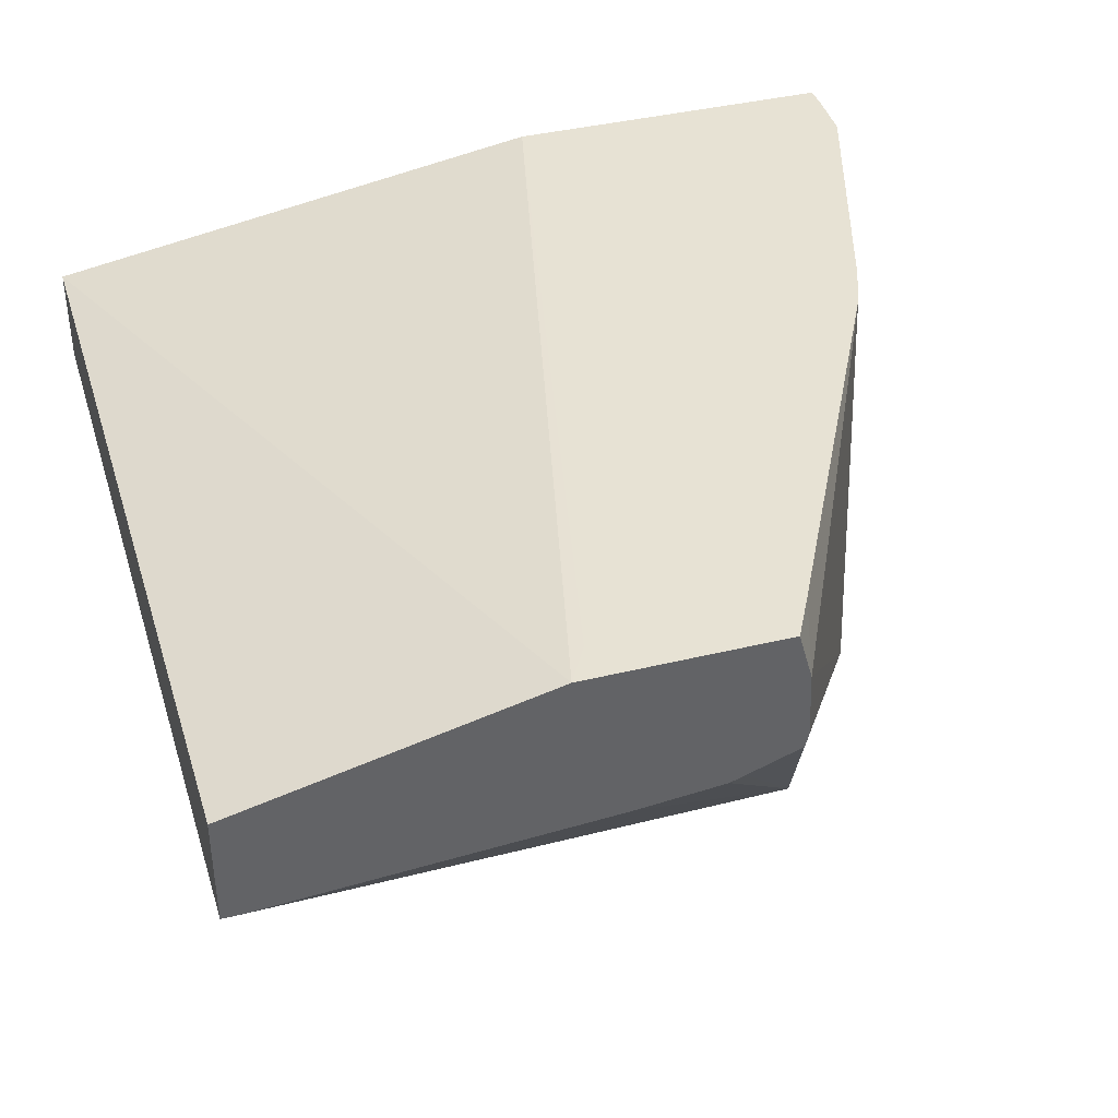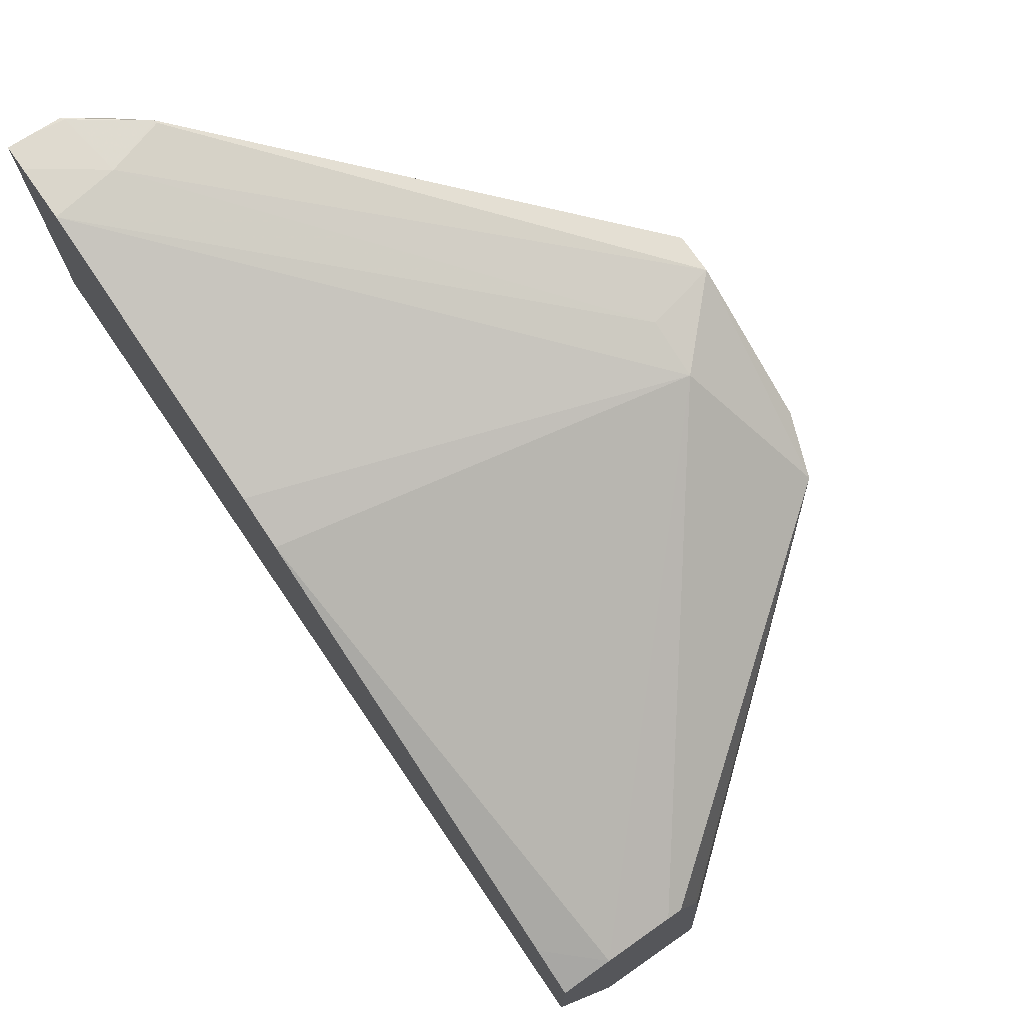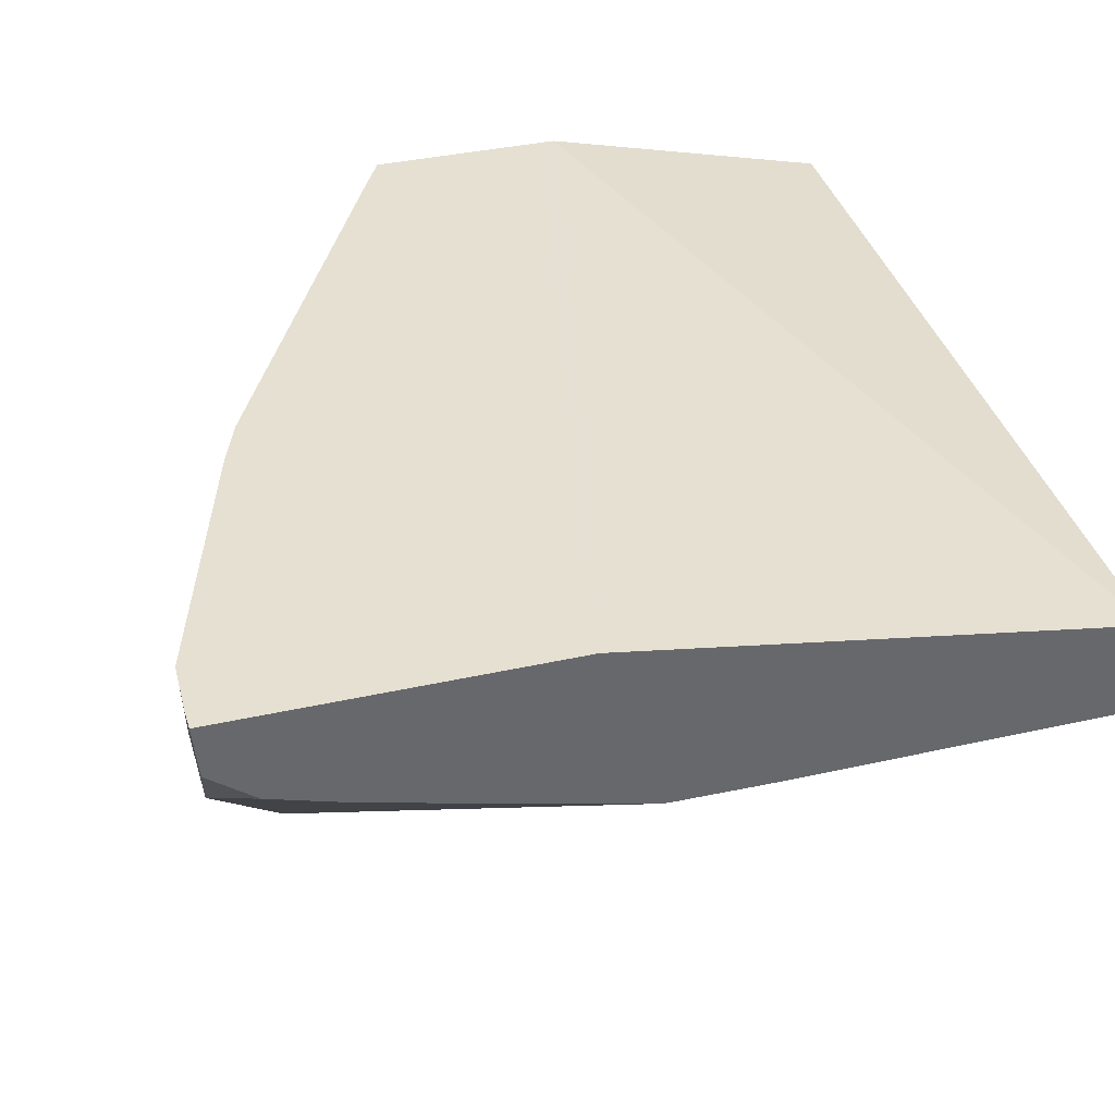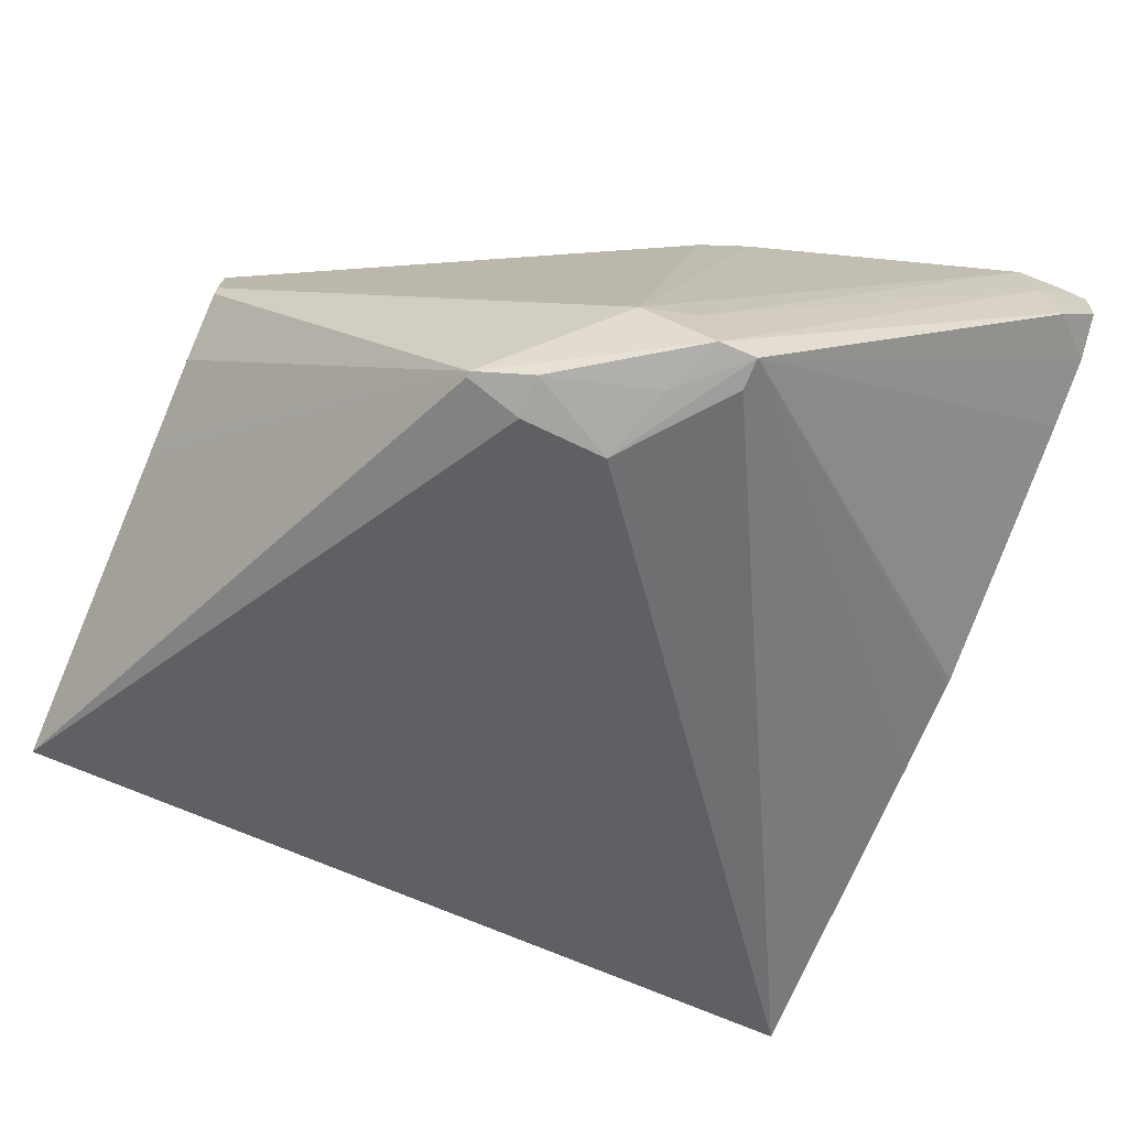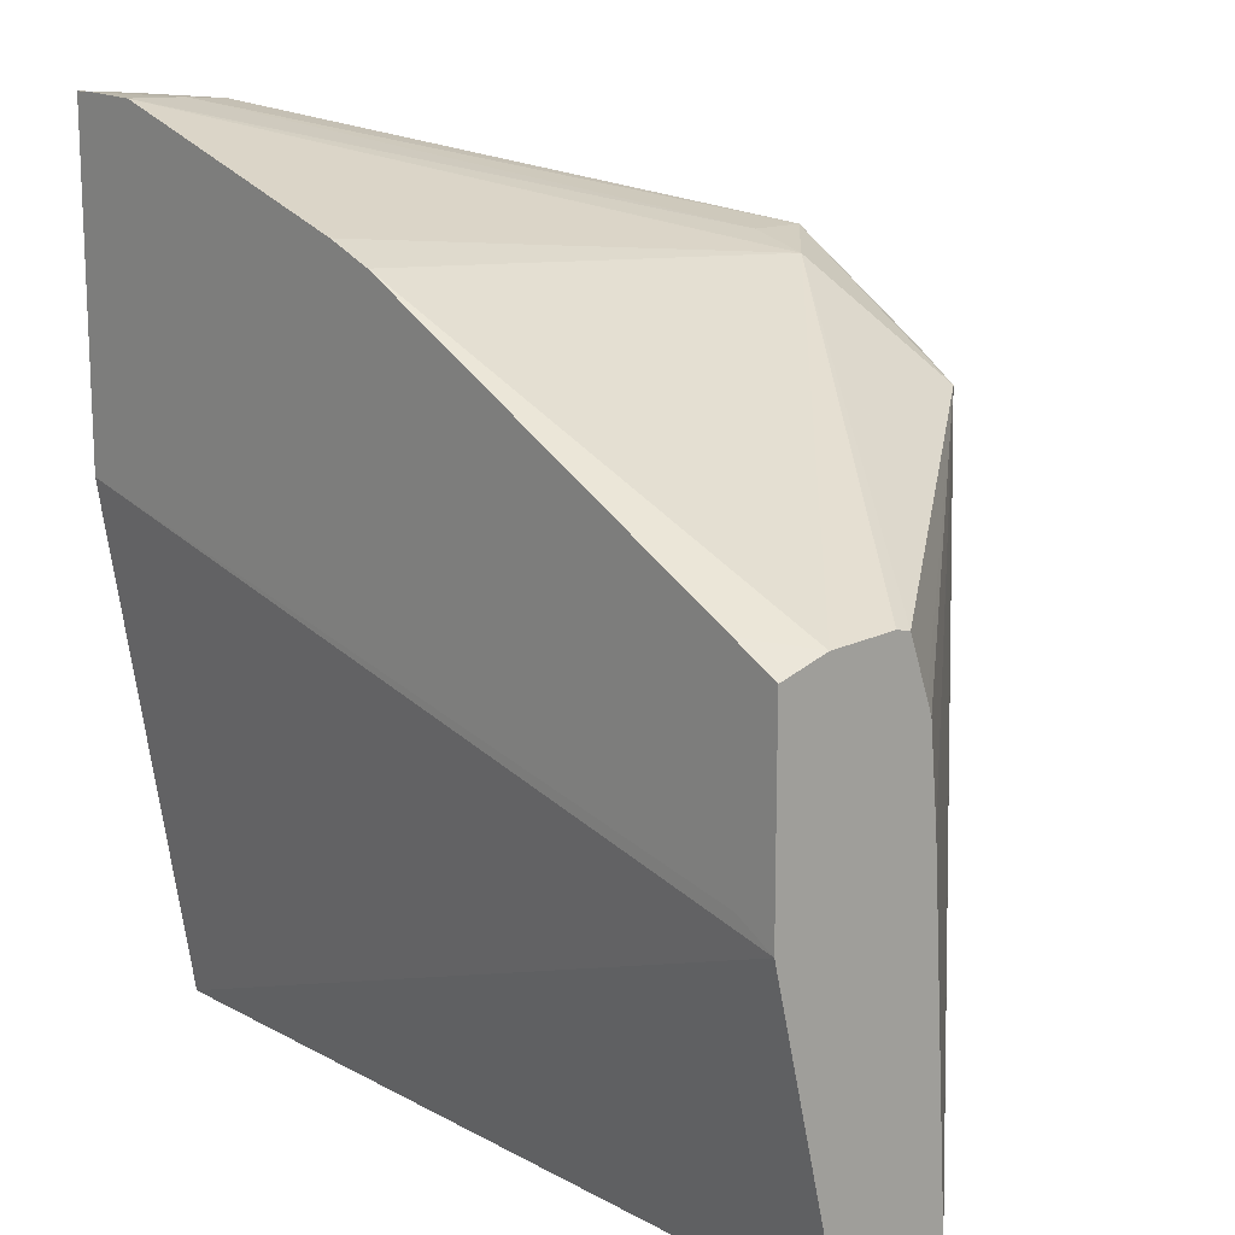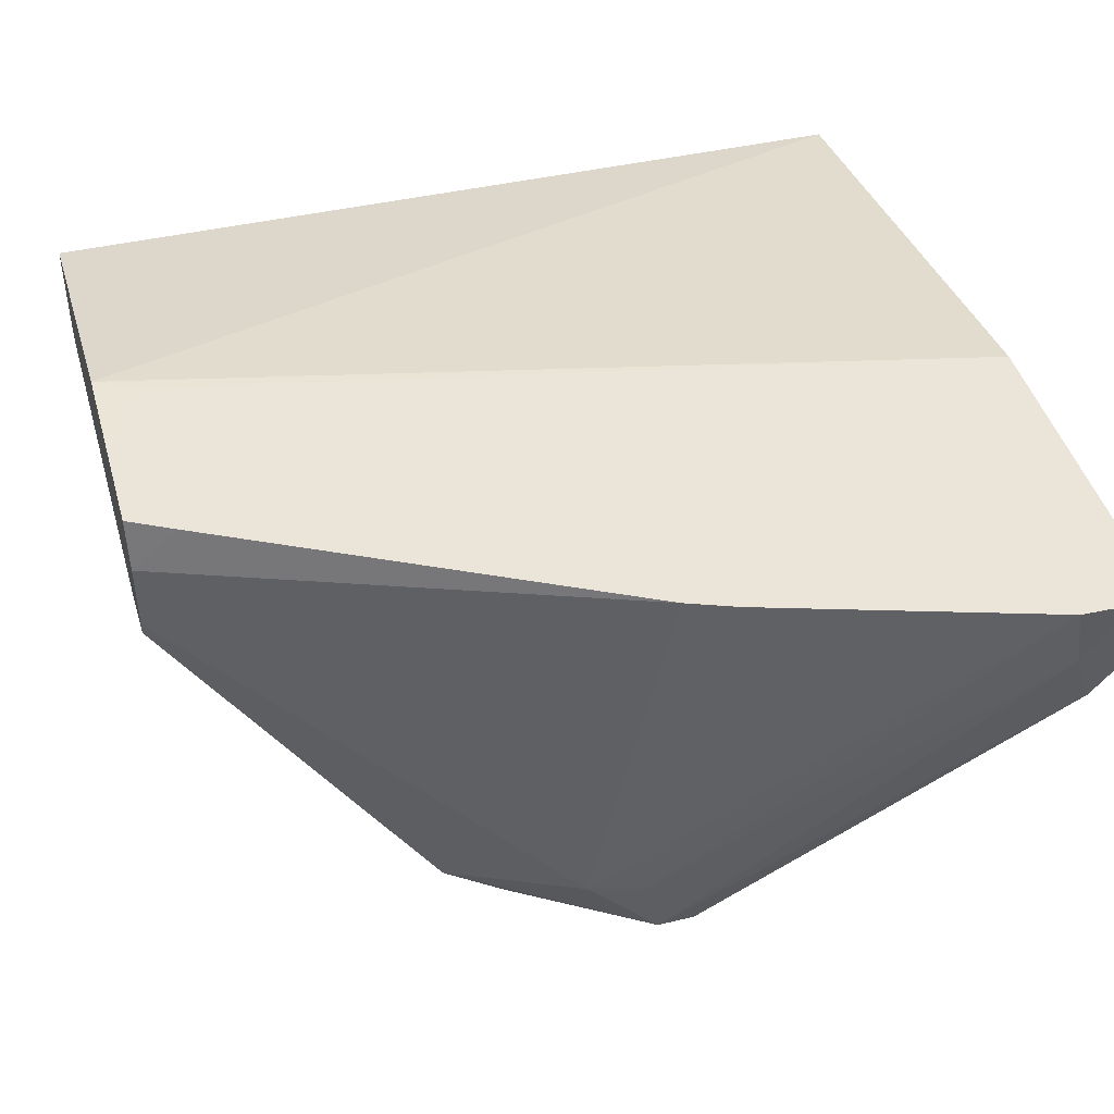
<metadata>
{"format":"obj","ext":"obj","renderer":"f3d","projection":"perspective","resolution":1024,"background":"white","views":[{"elev":39.8,"azim":-106.7,"up":"+Y"},{"elev":74.9,"azim":-124.9,"up":"+Z"},{"elev":37.8,"azim":74.1,"up":"+Y"},{"elev":-72.6,"azim":-23.1,"up":"+Y"},{"elev":15.1,"azim":-132.0,"up":"+Z"},{"elev":44.6,"azim":-15.8,"up":"+Y"}]}
</metadata>
<code>
v -0.007289 -0.02213 -0.2865
v 0.003314 -0.02986 -0.2704
v 0.001001 -0.02976 -0.2703
v -0.0005233 -0.02931 -0.27
v -0.007289 -0.02214 -0.2862
v -0.007289 -0.01909 -0.2865
v 0.01567 -0.02209 -0.2865
v 0.003983 -0.02973 -0.2683
v 0.001001 -0.02976 -0.2691
v 0.005676 -0.02959 -0.2676
v 0.005676 -0.02959 -0.2667
v -0.0005233 -0.02931 -0.2698
v -0.007289 -0.02211 -0.2856
v -0.007289 -0.01709 -0.2782
v 0.01567 -0.01938 -0.2865
v 0.01567 -0.0221 -0.2773
v 0.004651 -0.02959 -0.2667
v 0.01567 -0.02207 -0.2745
v 0.01567 -0.02205 -0.2743
v 0.01567 -0.02096 -0.2702
v 0.01567 -0.02009 -0.2669
v 0.01567 -0.01948 -0.265
v 0.0144 -0.02033 -0.2639
v 0.002761 -0.02775 -0.267
v -0.007289 -0.02064 -0.2725
v -0.007289 -0.02116 -0.2739
v -0.007289 -0.0213 -0.2743
v -0.007289 -0.02153 -0.2767
v -0.007289 -0.02157 -0.2773
v -0.007289 -0.01709 -0.2754
v -0.006226 -0.01709 -0.2776
v 0.01567 -0.01709 -0.2727
v 0.01433 -0.02033 -0.2639
v 0.01384 -0.01883 -0.2638
v 0.004246 -0.02775 -0.2666
v 0.01567 -0.01852 -0.2638
v 0.01558 -0.01858 -0.2638
v -0.007289 -0.01842 -0.2725
v -0.007289 -0.02024 -0.2724
v 0.01357 -0.01709 -0.2637
v 0.006085 -0.01709 -0.2661
v 0.004799 -0.01709 -0.2666
v -0.007289 -0.01709 -0.2729
v 0.01567 -0.01709 -0.2637
v 0.01567 -0.0177 -0.2637
v 0.01503 -0.01709 -0.2636
v -0.006071 -0.01709 -0.2722
f 1 2 3
f 1 3 4
f 1 4 5
f 1 5 13
f 1 13 29
f 1 29 28
f 1 28 27
f 1 27 26
f 1 26 25
f 1 25 39
f 1 39 38
f 1 38 43
f 1 43 30
f 1 30 14
f 1 14 6
f 1 6 15
f 1 15 7
f 1 7 2
f 2 8 9
f 2 9 3
f 2 7 10
f 2 10 11
f 2 11 8
f 3 9 12
f 3 12 4
f 4 12 5
f 5 12 13
f 6 14 15
f 7 15 32
f 7 32 44
f 7 44 45
f 7 45 36
f 7 36 22
f 7 22 21
f 7 21 20
f 7 20 19
f 7 19 18
f 7 18 16
f 7 16 10
f 8 11 17
f 8 17 9
f 9 17 12
f 10 16 11
f 11 16 18
f 11 18 19
f 11 19 20
f 11 20 21
f 11 21 22
f 11 22 23
f 11 23 33
f 11 33 17
f 12 17 24
f 12 24 25
f 12 25 26
f 12 26 27
f 12 27 28
f 12 28 29
f 12 29 13
f 14 30 31
f 14 31 32
f 14 32 15
f 17 33 34
f 17 34 35
f 17 35 24
f 22 36 23
f 23 36 37
f 23 37 34
f 23 34 33
f 24 38 39
f 24 39 25
f 24 35 40
f 24 40 41
f 24 41 42
f 24 42 38
f 30 43 47
f 30 47 42
f 30 42 41
f 30 41 40
f 30 40 46
f 30 46 44
f 30 44 32
f 30 32 31
f 34 37 45
f 34 45 46
f 34 46 40
f 34 40 35
f 36 45 37
f 38 47 43
f 38 42 47
f 44 46 45

</code>
